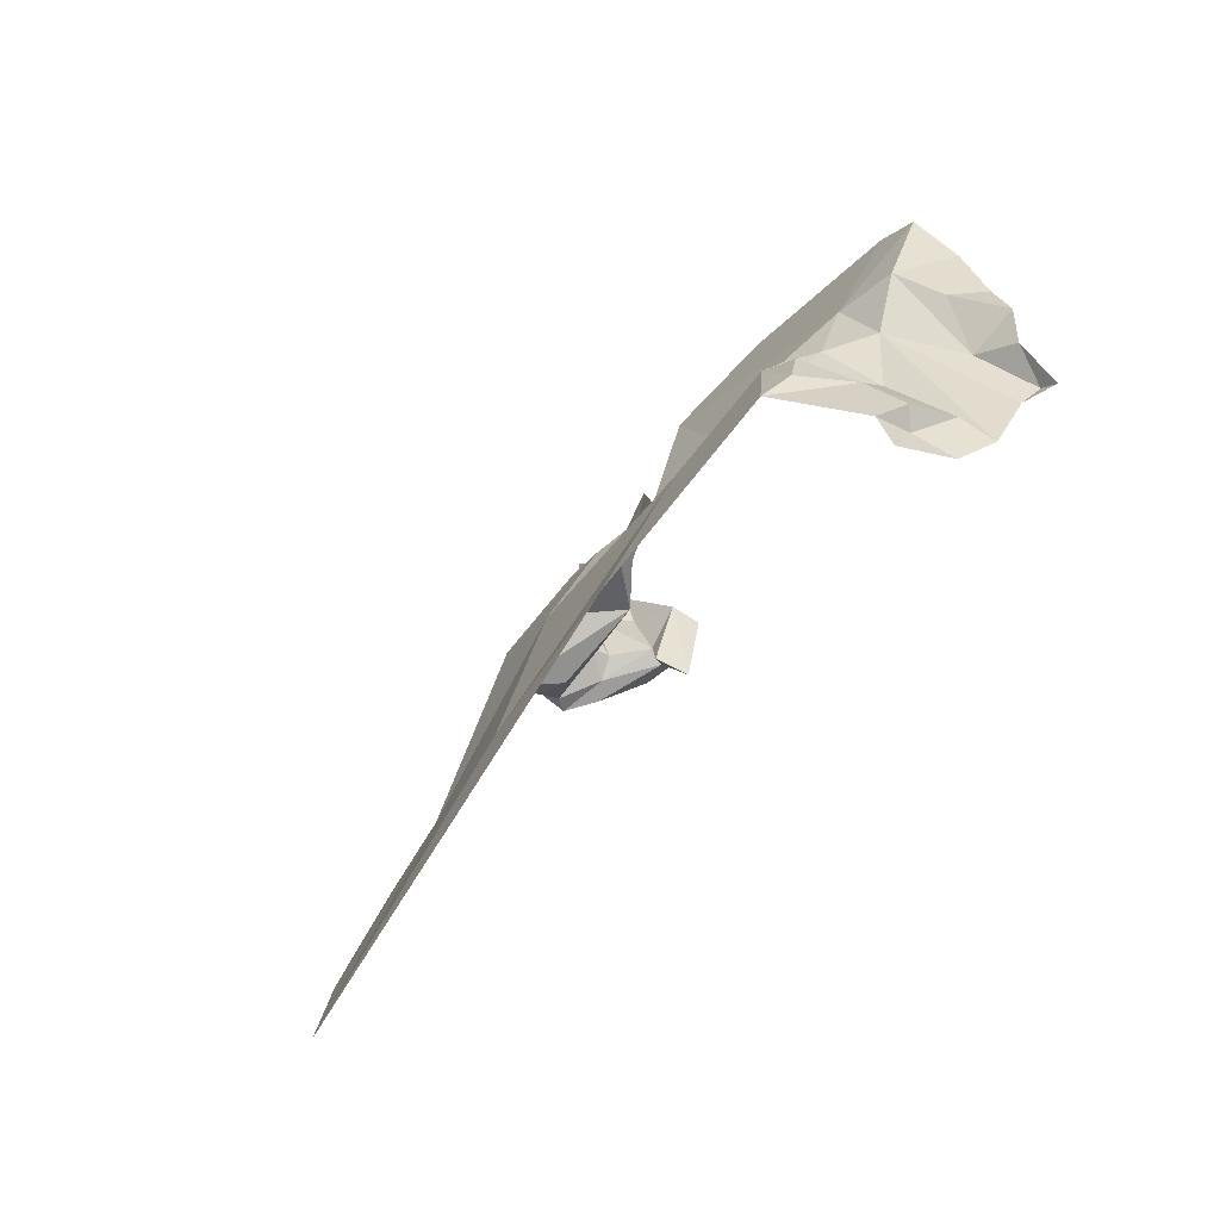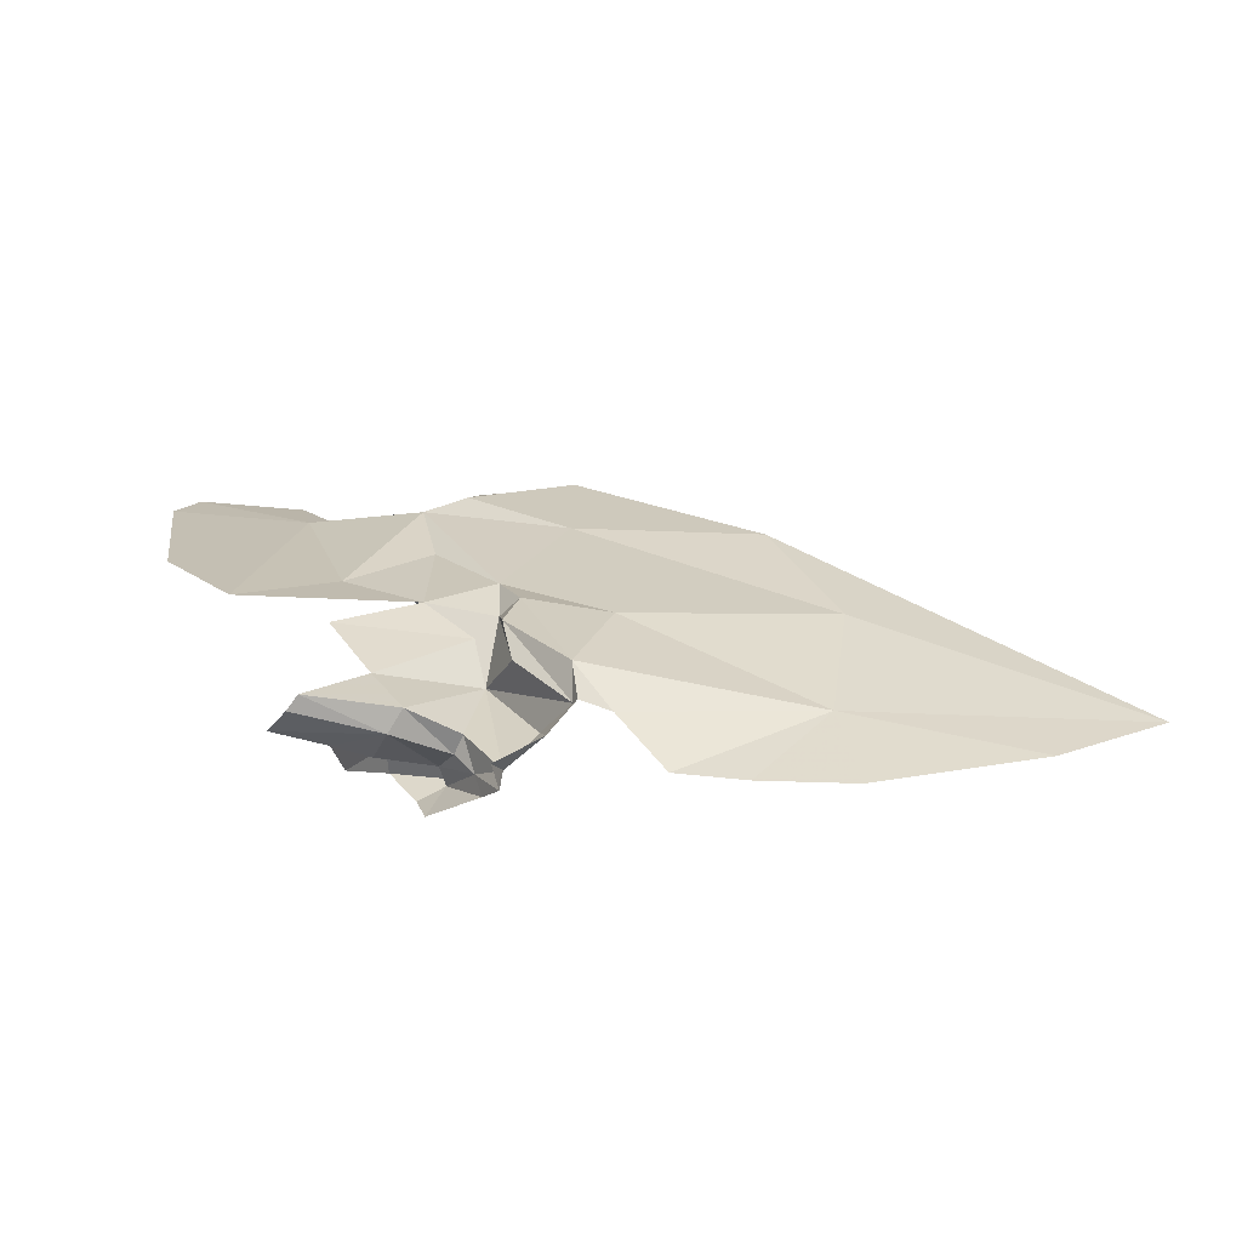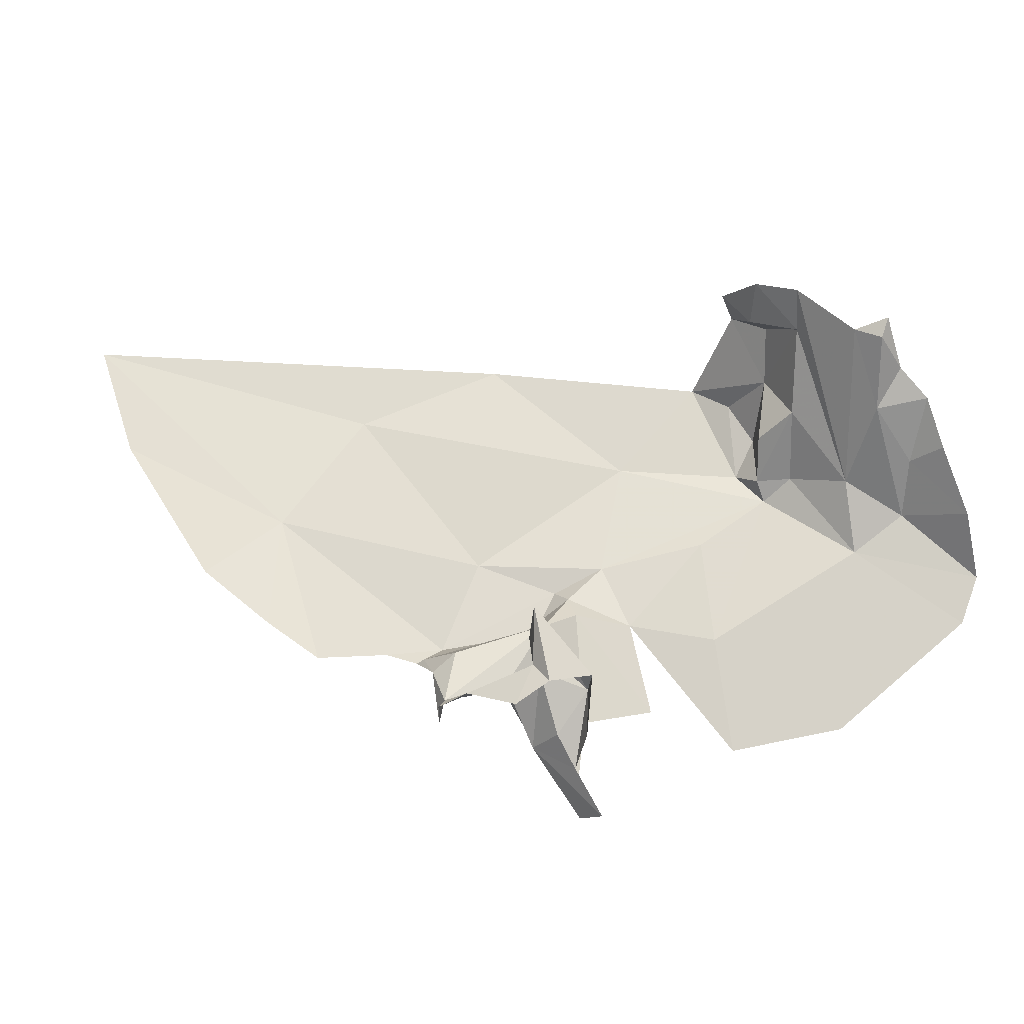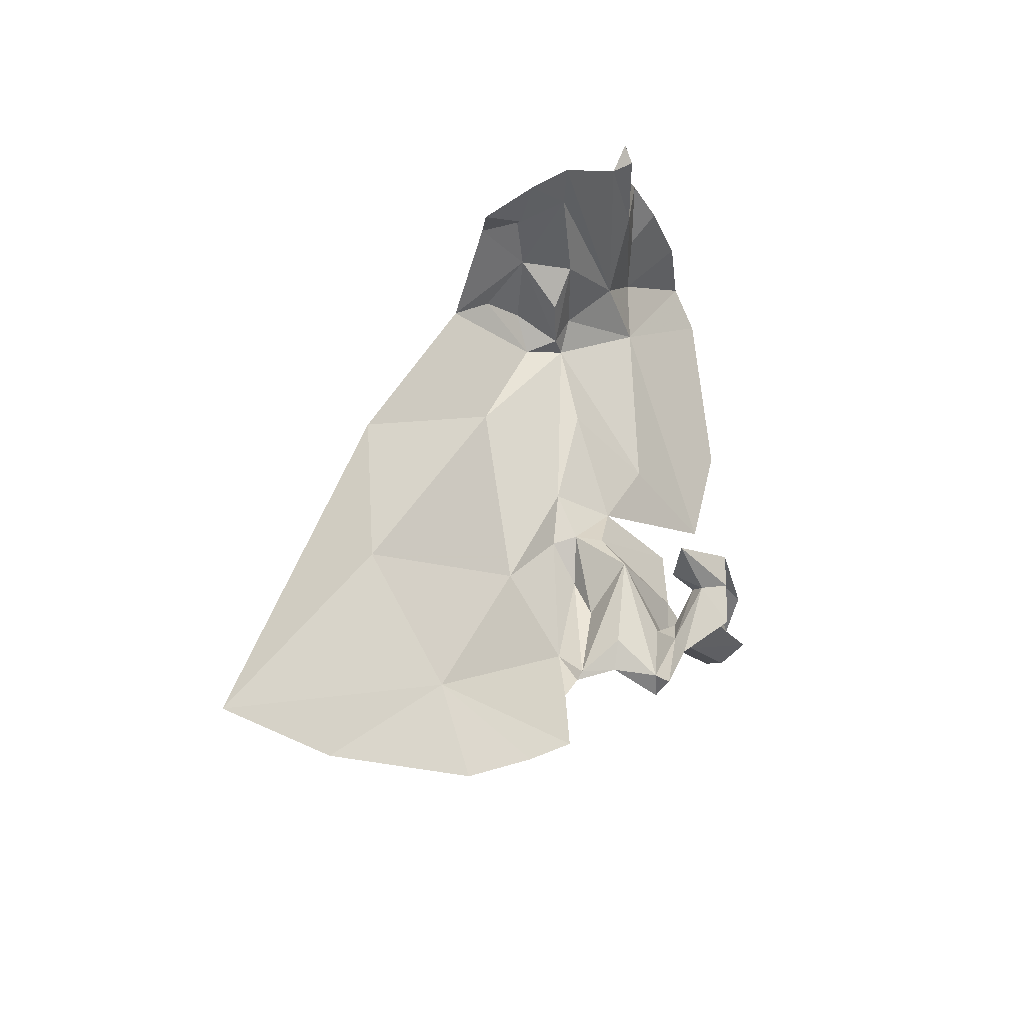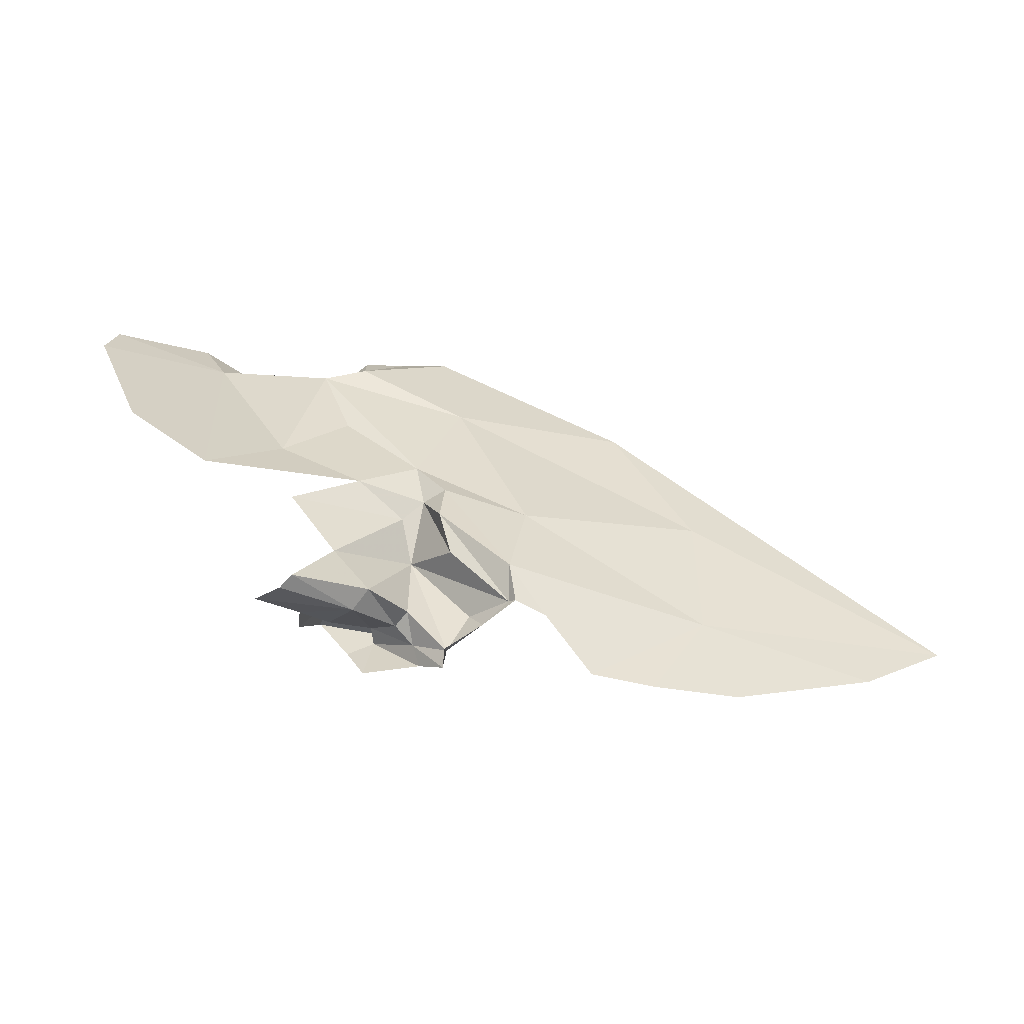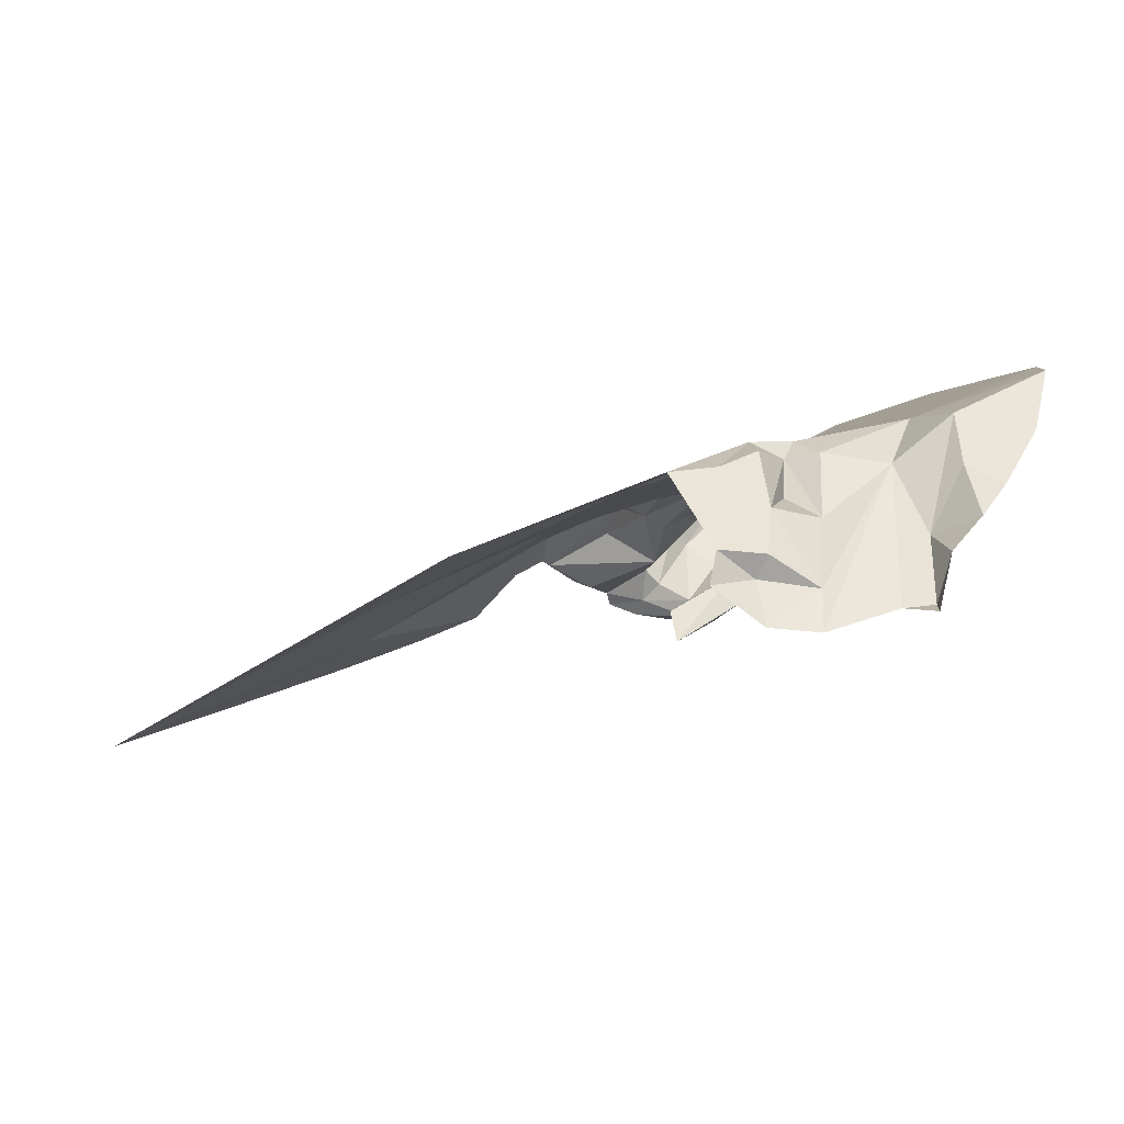
<metadata>
{"format":"obj","ext":"obj","renderer":"f3d","projection":"perspective","resolution":1024,"background":"white","views":[{"elev":34.8,"azim":-42.0,"up":"+Y"},{"elev":-29.7,"azim":-152.8,"up":"+Y"},{"elev":25.0,"azim":33.2,"up":"+Z"},{"elev":44.2,"azim":-38.5,"up":"+Z"},{"elev":-21.3,"azim":-170.2,"up":"+Y"},{"elev":48.8,"azim":2.0,"up":"+Y"}]}
</metadata>
<code>
v -3.671 6.03 -1.271
v -3.716 6.028 -1.216
v -3.647 6.027 -1.258
v -3.711 5.993 -1.154
v -3.693 6.015 -1.138
v -3.714 6.024 -1.134
v -3.76 5.994 -1.161
v -3.815 6.024 -1.172
v -3.801 6.037 -1.155
v -3.837 6.042 -1.175
v -3.844 6.04 -1.181
v -3.669 6.043 -1.138
v -3.725 6.043 -1.091
v -3.755 6.012 -1.163
v -3.715 6.035 -1.145
v -3.741 6.028 -1.169
v -3.753 6.037 -1.176
v -3.777 6.125 -1.17
v -3.788 6.088 -1.172
v -3.757 6.148 -1.14
v -3.776 6.157 -1.144
v -3.731 6.045 -1.123
v -3.678 6.052 -1.16
v -3.868 6.029 -1.174
v -3.839 6.072 -1.18
v -3.787 6.001 -1.179
v -3.746 6.092 -1.138
v -3.674 6.026 -1.221
v -3.691 6.026 -1.194
v -3.747 6.187 -1.123
v -3.844 6.136 -1.126
v -3.681 6.04 -1.273
v -3.704 6.165 -1.158
v -3.789 5.996 -1.2
v -3.784 5.987 -1.178
v -3.739 6.132 -1.143
v -3.698 6.081 -1.213
v -3.73 6.044 -1.218
v -3.663 6.026 -1.185
v -3.661 6.13 -1.215
v -3.773 6.261 -1.062
v -3.648 6.303 -1.078
v -3.678 6.242 -1.104
v -3.636 6.196 -1.166
v -3.681 6.324 -0.9202
v -3.673 6.341 -0.9303
v -3.634 6.32 -0.9168
v -3.674 6.317 -0.8821
v -3.71 6.345 -0.9291
v -3.906 6.256 -0.9943
v -4.188 6.04 -0.9656
v -3.978 6.151 -1.025
v -3.67 6.336 -0.9786
v -3.682 6.314 -1.066
v -3.707 6.342 -1.012
v -3.677 6.335 -1.037
v -3.554 6.328 -0.8925
v -3.579 6.316 -0.9045
v -3.554 6.318 -0.9071
v -3.99 6.042 -1.083
v -3.544 6.339 -0.9391
v -3.714 6.334 -0.9054
v -3.558 6.304 -1.105
v -3.904 5.979 -1.165
v -4.126 6.001 -1.03
v -4.018 5.97 -1.109
v -3.594 6.156 -1.244
v -3.745 6.342 -1.006
v -3.634 6.317 -0.8798
v -3.529 6.34 -1.023
v -3.521 6.348 -0.9653
v -3.554 6.319 -0.972
v -3.531 6.34 -1.076
v -3.472 6.341 -1.06
v -3.5 6.341 -1.004
v -3.655 6.303 -1.059
v -3.657 6.304 -1.018
v -3.63 6.313 -0.991
v -3.577 6.316 -1.045
v -3.52 6.213 -1.227
v -3.952 5.973 -1.141
v -3.629 6.315 -1.055
v -3.459 6.345 -1.119
v -3.458 6.317 -1.151
f 1 2 3
f 4 5 6
f 4 6 7
f 8 9 10
f 8 10 11
f 5 12 13
f 5 13 6
f 14 15 16
f 14 16 17
f 18 19 20
f 18 20 21
f 15 22 23
f 24 11 25
f 25 11 10
f 26 27 9
f 26 9 8
f 15 6 22
f 28 2 29
f 28 29 23
f 30 31 21
f 30 21 20
f 20 19 27
f 2 1 32
f 6 15 14
f 12 23 13
f 30 20 33
f 10 27 19
f 10 19 18
f 10 9 27
f 26 34 35
f 26 35 14
f 35 7 14
f 36 27 37
f 28 3 2
f 16 15 2
f 16 2 38
f 34 26 8
f 18 25 10
f 38 27 17
f 38 17 16
f 38 32 37
f 38 37 27
f 39 23 12
f 15 23 29
f 22 6 13
f 22 13 23
f 20 36 33
f 20 27 36
f 33 36 40
f 2 15 29
f 25 21 31
f 28 23 39
f 26 17 27
f 41 31 30
f 2 32 38
f 14 17 26
f 7 6 14
f 21 25 18
f 36 37 40
f 42 43 44
f 45 46 47
f 45 47 48
f 45 49 46
f 50 51 52
f 47 46 53
f 41 50 52
f 54 41 42
f 55 56 53
f 57 58 59
f 51 60 52
f 25 31 60
f 57 59 61
f 49 45 62
f 42 44 63
f 60 64 24
f 60 65 66
f 63 44 67
f 65 60 51
f 54 68 41
f 42 41 30
f 68 50 41
f 48 47 69
f 70 71 72
f 25 60 24
f 70 72 73
f 74 75 70
f 53 56 76
f 53 76 77
f 53 77 78
f 72 59 58
f 72 58 79
f 67 80 63
f 64 60 81
f 73 79 63
f 82 78 76
f 82 79 78
f 76 78 77
f 68 53 49
f 73 63 83
f 73 83 74
f 52 31 41
f 52 60 31
f 84 83 63
f 84 63 80
f 49 53 46
f 62 45 48
f 74 70 73
f 79 73 72
f 43 33 44
f 42 63 82
f 42 82 76
f 42 76 54
f 76 56 54
f 43 42 30
f 47 53 78
f 59 72 61
f 30 33 43
f 69 47 79
f 70 75 71
f 72 71 61
f 79 47 78
f 79 82 63
f 55 54 56
f 68 54 55
f 53 68 55
f 44 33 67
f 58 69 79
f 66 81 60

</code>
